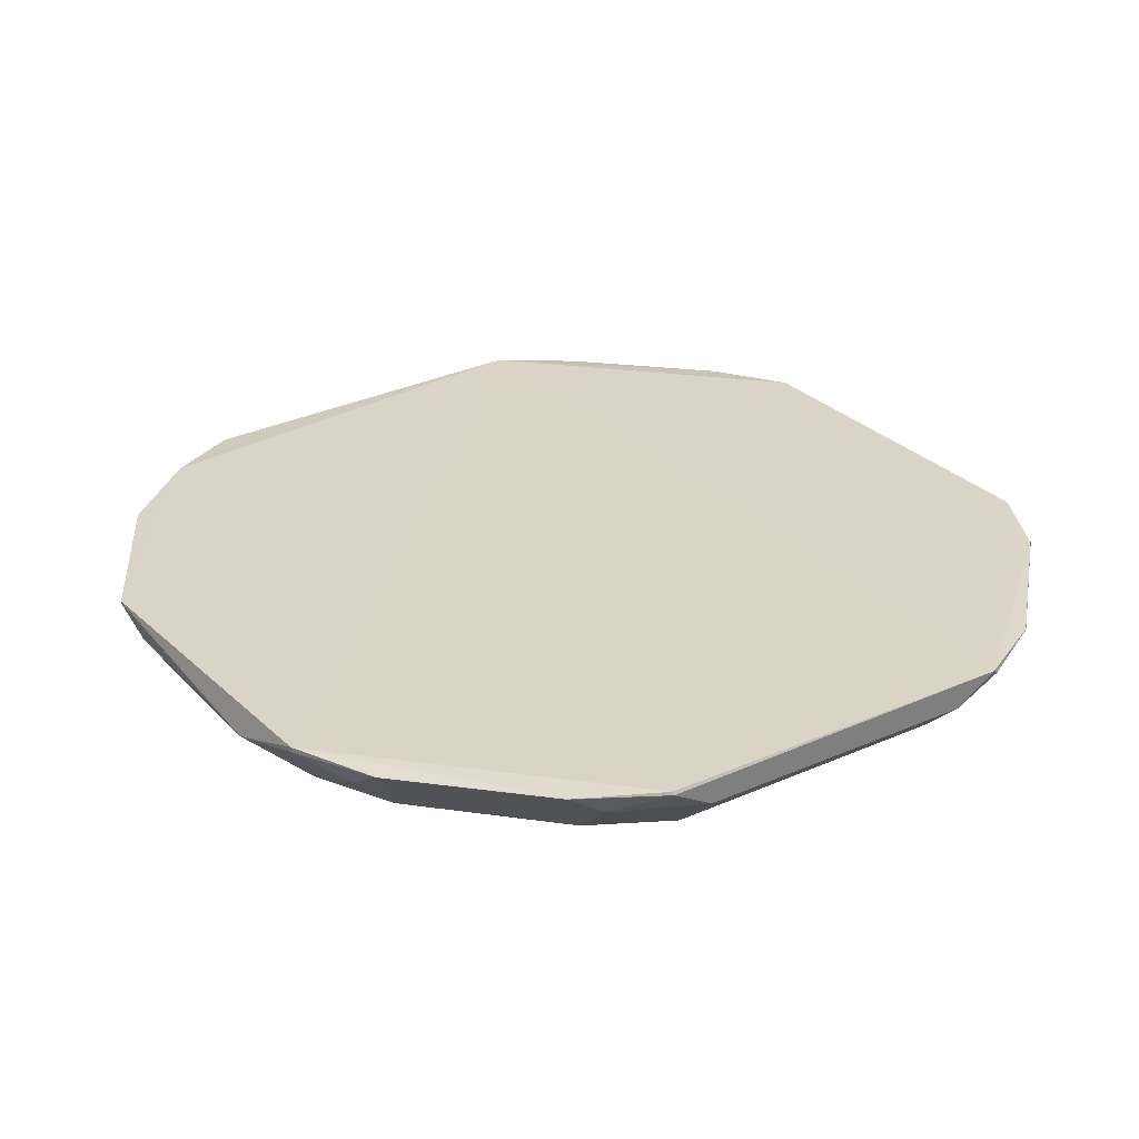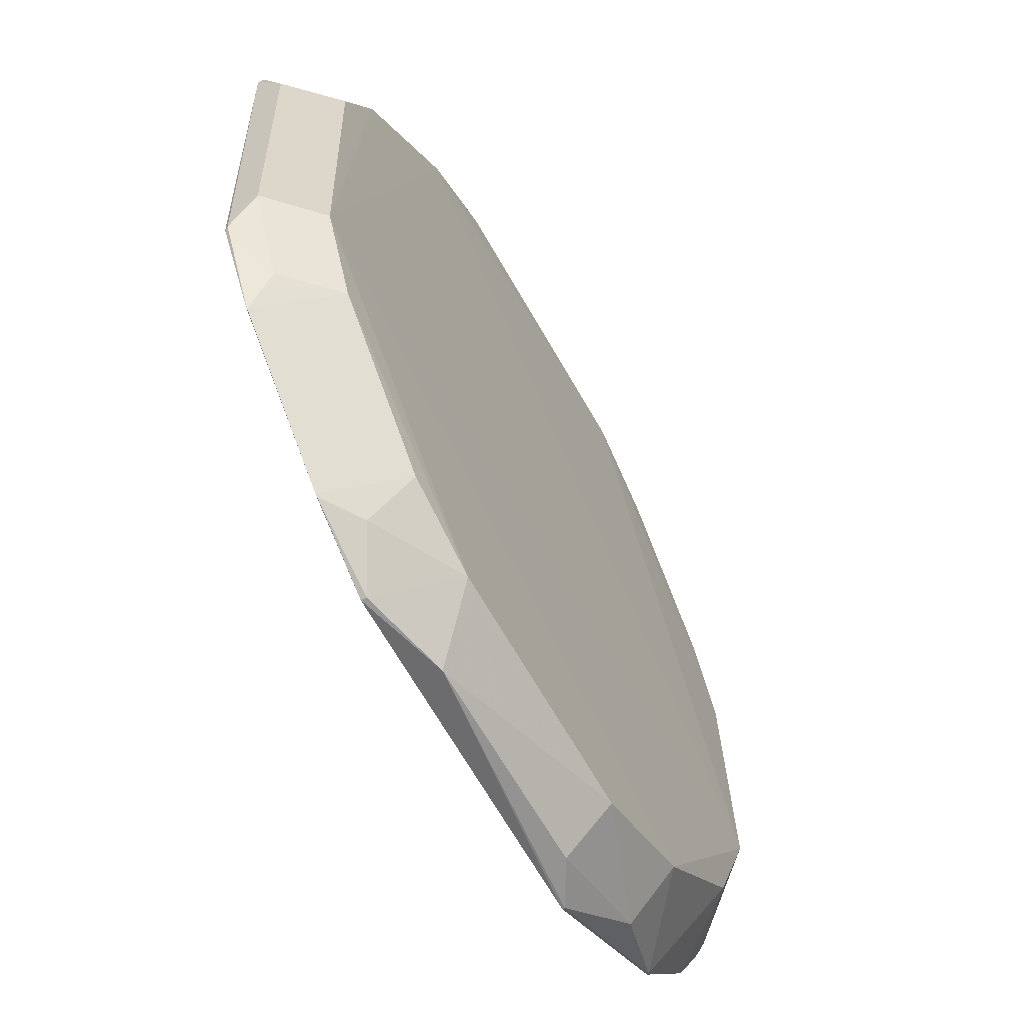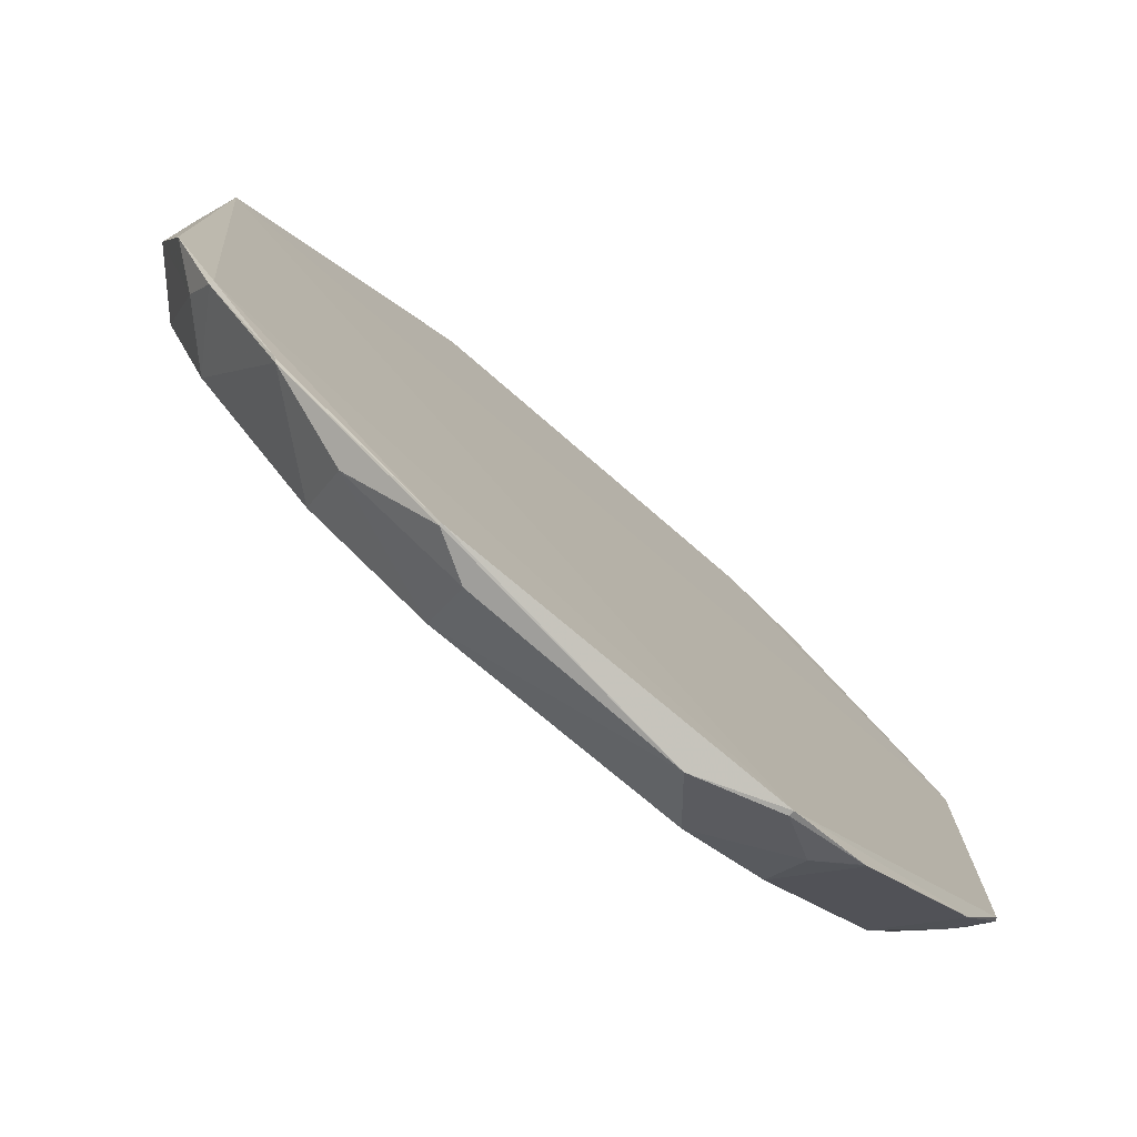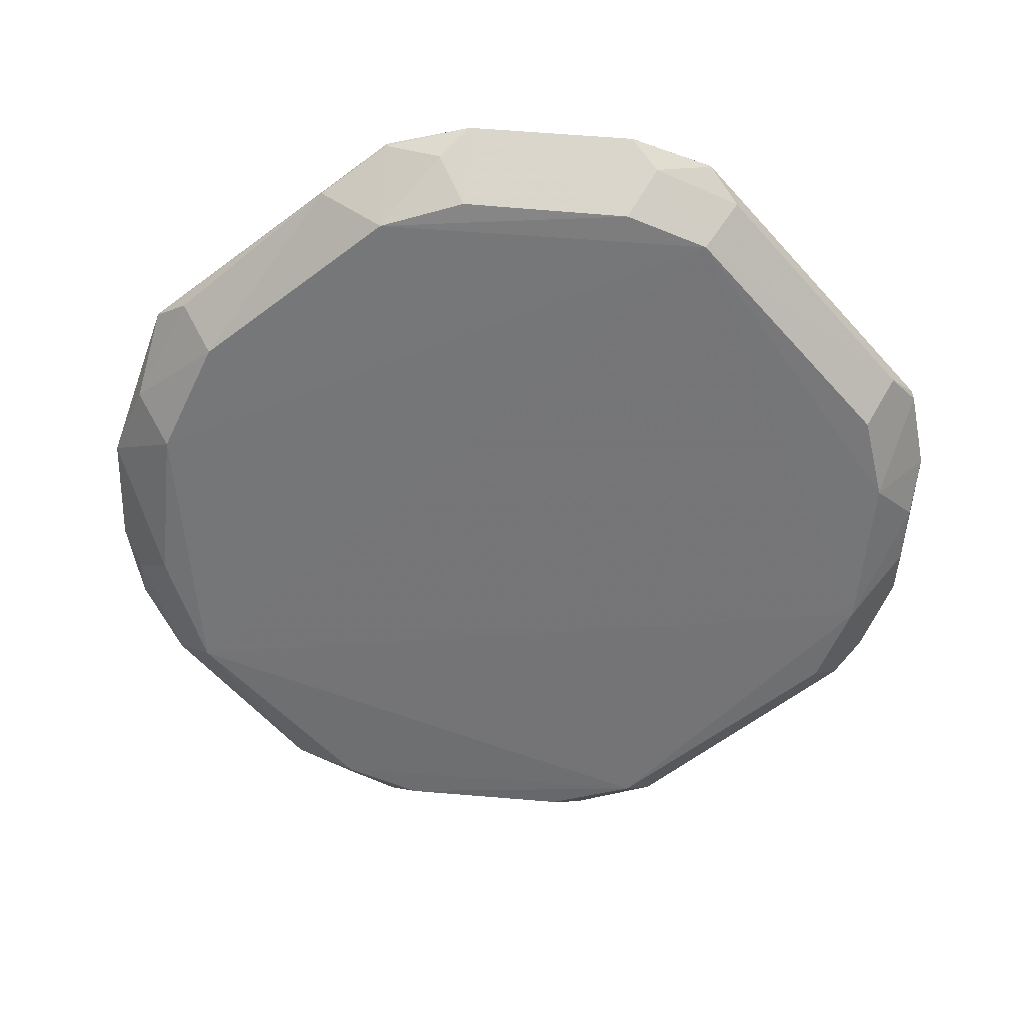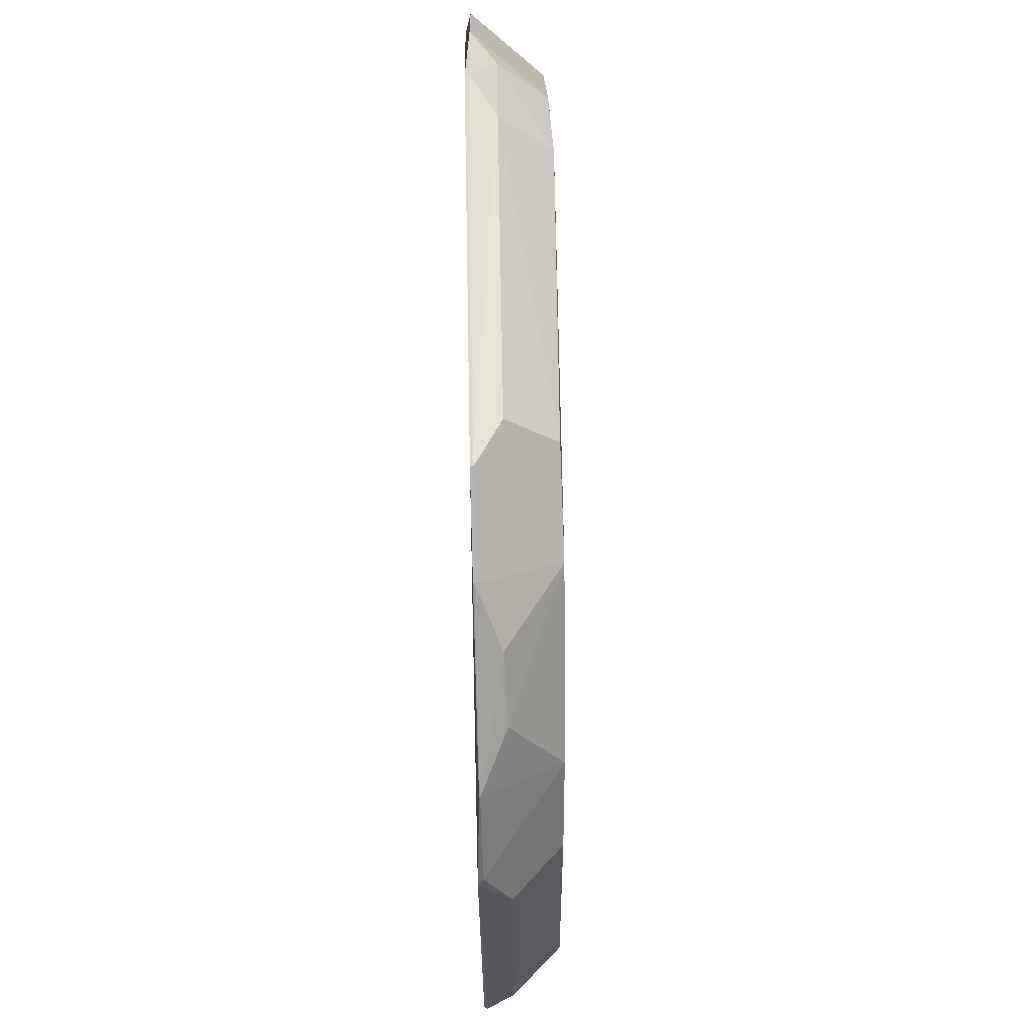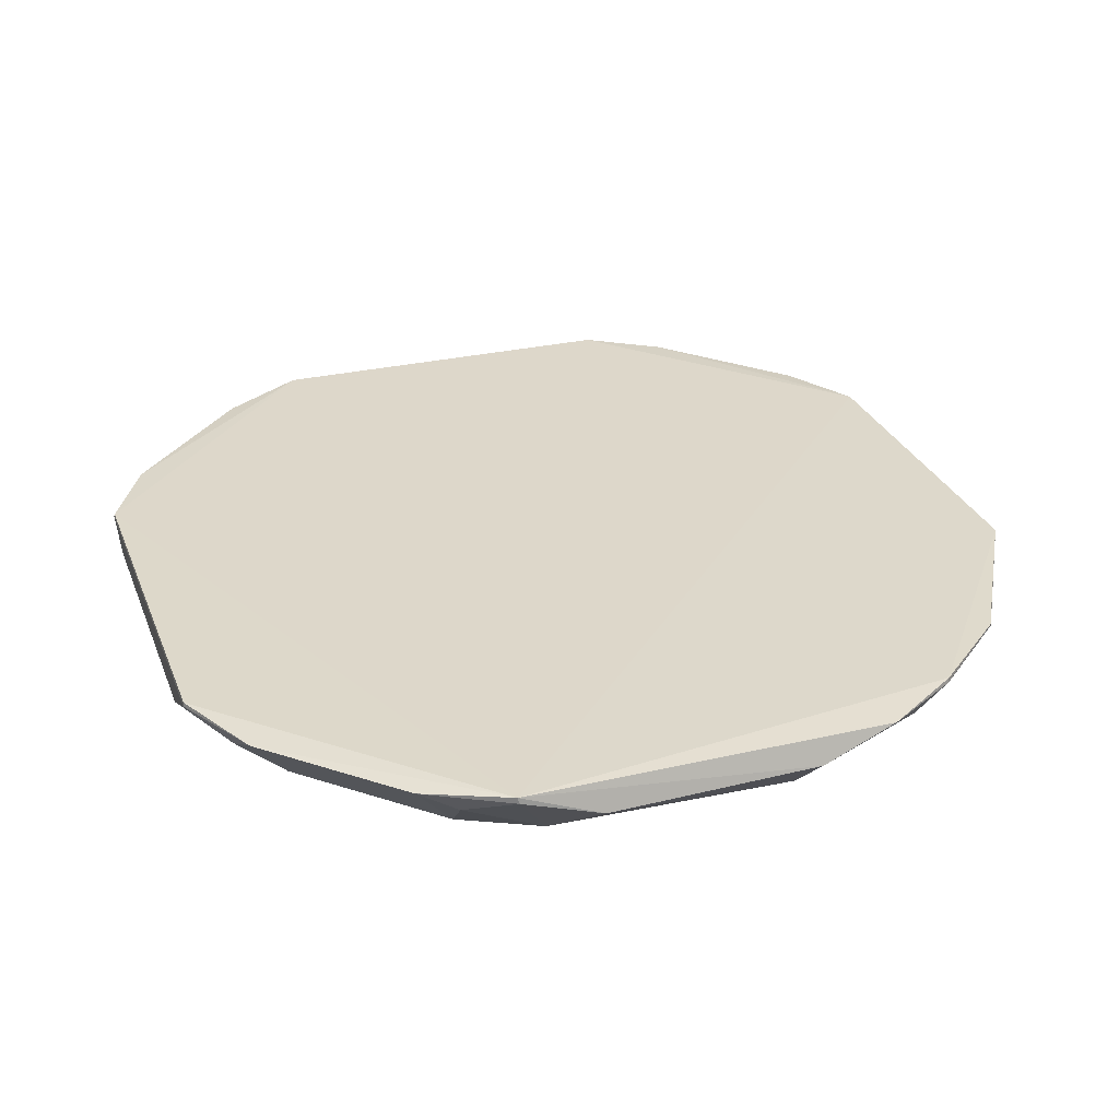
<metadata>
{"format":"obj","ext":"obj","renderer":"f3d","projection":"perspective","resolution":1024,"background":"white","views":[{"elev":28.3,"azim":55.9,"up":"+Z"},{"elev":-62.1,"azim":119.2,"up":"+Y"},{"elev":-79.0,"azim":-40.1,"up":"+Y"},{"elev":-56.8,"azim":40.2,"up":"+Z"},{"elev":62.3,"azim":89.4,"up":"+Y"},{"elev":31.5,"azim":-109.0,"up":"+Z"}]}
</metadata>
<code>
v 0.06942 0.1274 0.01304
v 0.09183 0.04818 0.01229
v 0.08624 0.09345 0.003241
v 0.001641 0.1212 0.003875
v -0.01923 0.03761 0.01342
v 0.05246 0.1273 0.003519
v 0.09271 0.09846 0.01297
v -0.00398 0.1269 0.01321
v 0.05205 0.02125 0.003177
v 0.06398 0.1211 0.003171
v 0.09243 0.09286 0.009116
v 0.05804 0.0153 0.01288
v -0.02604 0.09889 0.01408
v 0.01312 0.1332 0.009972
v 0.08557 0.05388 0.002995
v -0.02075 0.05966 0.0032
v 0.05864 0.1333 0.01286
v 0.01339 0.1267 0.00347
v 0.0806 0.1148 0.009444
v 0.09162 0.04807 0.01273
v 0.06902 0.02107 0.01235
v 0.01296 0.01341 0.01267
v 0.05854 0.1332 0.01324
v -0.02107 0.1046 0.01005
v 0.001573 0.1279 0.01002
v 0.09176 0.05391 0.008919
v 0.08062 0.1046 0.003165
v 0.002669 0.02728 0.003144
v -0.02711 0.05885 0.00991
v 0.05289 0.1333 0.009699
v 0.06945 0.1274 0.01287
v -0.02006 0.09326 0.003867
v 0.09236 0.09946 0.01229
v 0.06379 0.02048 0.008986
v 0.08583 0.03758 0.01241
v 0.01293 0.01344 0.01299
v 0.04688 0.01379 0.00914
v 0.007212 0.1329 0.01371
v -0.02022 0.1101 0.01329
v -0.009019 0.02595 0.01276
v -0.01404 0.04321 0.003718
v -0.0255 0.0482 0.01302
v 0.07458 0.1212 0.009861
v -0.01504 0.1039 0.003981
v -0.02744 0.08802 0.009998
v 0.08673 0.1099 0.01258
v 0.058 0.01529 0.01216
v 0.07994 0.04291 0.003207
v 0.01888 0.02002 0.003177
v 0.007207 0.133 0.01315
v -0.02621 0.09865 0.01321
v 0.002481 0.02037 0.009417
v -0.009234 0.02616 0.0131
v -0.02048 0.04288 0.009871
v 0.0867 0.1098 0.01268
v 0.06864 0.02082 0.01232
v 0.06329 0.02643 0.003453
v 0.08627 0.04224 0.009002
v 0.08569 0.03735 0.01234
v 0.01862 0.01392 0.009392
v -0.0194 0.03769 0.01281
v -0.02544 0.04804 0.01302
f 13 5 12
f 15 3 11
f 16 10 15
f 18 6 10
f 18 14 6
f 18 10 16
f 20 2 7
f 20 13 12
f 20 7 13
f 23 13 7
f 23 7 1
f 23 1 17
f 25 4 8
f 25 18 4
f 25 14 18
f 26 15 11
f 26 11 7
f 26 7 2
f 27 15 10
f 27 3 15
f 27 10 19
f 28 16 15
f 30 17 10
f 30 10 6
f 30 6 14
f 30 14 17
f 31 17 1
f 31 10 17
f 32 18 16
f 33 7 11
f 33 11 3
f 33 3 27
f 35 20 12
f 35 12 21
f 35 2 20
f 36 12 5
f 37 36 22
f 37 12 36
f 38 8 13
f 38 13 23
f 38 23 17
f 39 13 8
f 40 22 36
f 41 16 28
f 41 28 40
f 42 5 13
f 42 13 29
f 43 19 10
f 43 10 31
f 44 4 18
f 44 18 32
f 44 32 24
f 44 24 39
f 44 39 8
f 44 8 4
f 45 29 13
f 45 32 16
f 45 16 29
f 46 33 27
f 46 27 19
f 46 31 1
f 46 7 33
f 46 43 31
f 46 19 43
f 47 12 37
f 47 37 9
f 47 9 34
f 48 9 15
f 49 9 37
f 49 28 15
f 49 15 9
f 50 25 8
f 50 8 38
f 50 14 25
f 50 38 17
f 50 17 14
f 51 39 24
f 51 13 39
f 51 45 13
f 51 24 32
f 51 32 45
f 52 40 28
f 52 22 40
f 52 28 49
f 53 40 36
f 53 36 5
f 54 29 16
f 54 16 41
f 55 46 1
f 55 1 7
f 55 7 46
f 56 47 34
f 56 34 21
f 56 21 12
f 56 12 47
f 57 34 9
f 57 9 48
f 57 48 21
f 57 21 34
f 58 48 15
f 58 15 26
f 58 26 2
f 59 35 21
f 59 21 48
f 59 48 58
f 59 58 2
f 59 2 35
f 60 49 37
f 60 37 22
f 60 52 49
f 60 22 52
f 61 53 5
f 61 40 53
f 61 54 41
f 61 41 40
f 62 61 5
f 62 5 42
f 62 54 61
f 62 42 29
f 62 29 54

</code>
